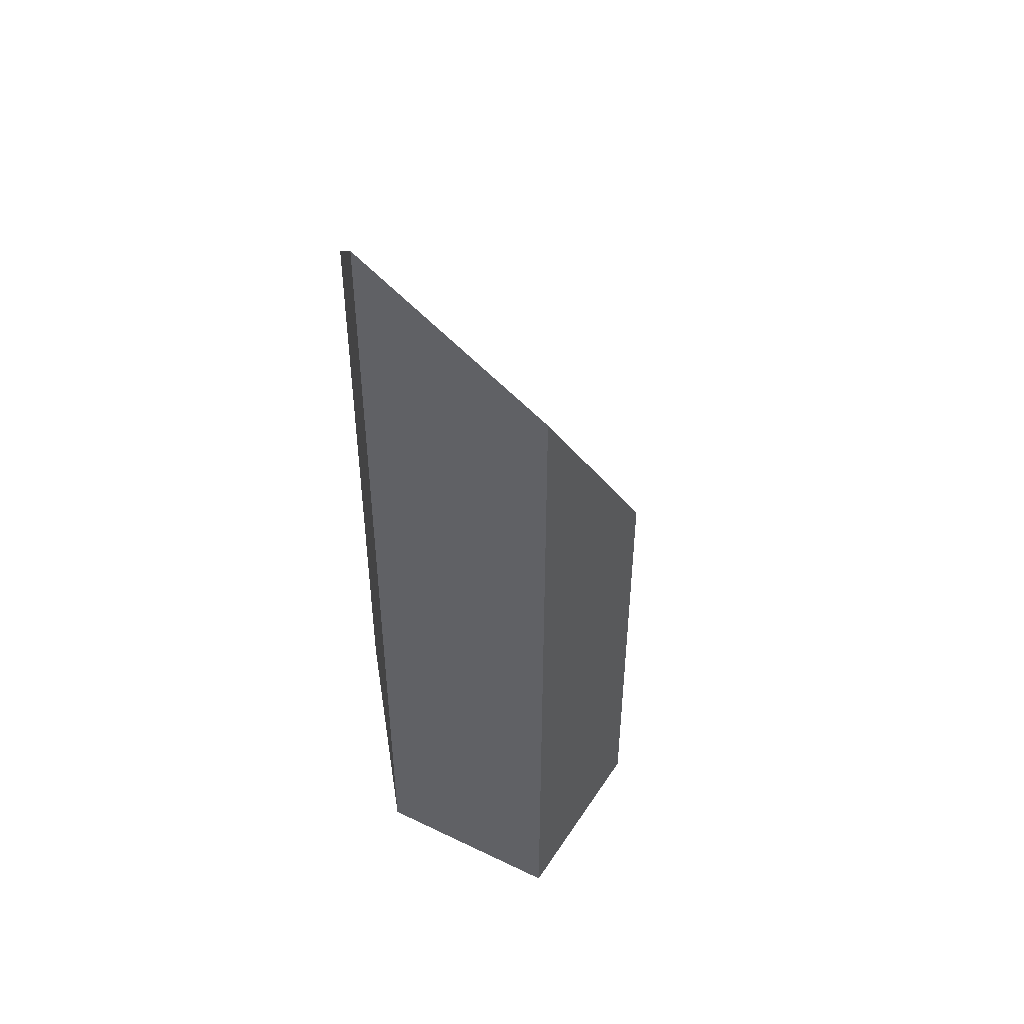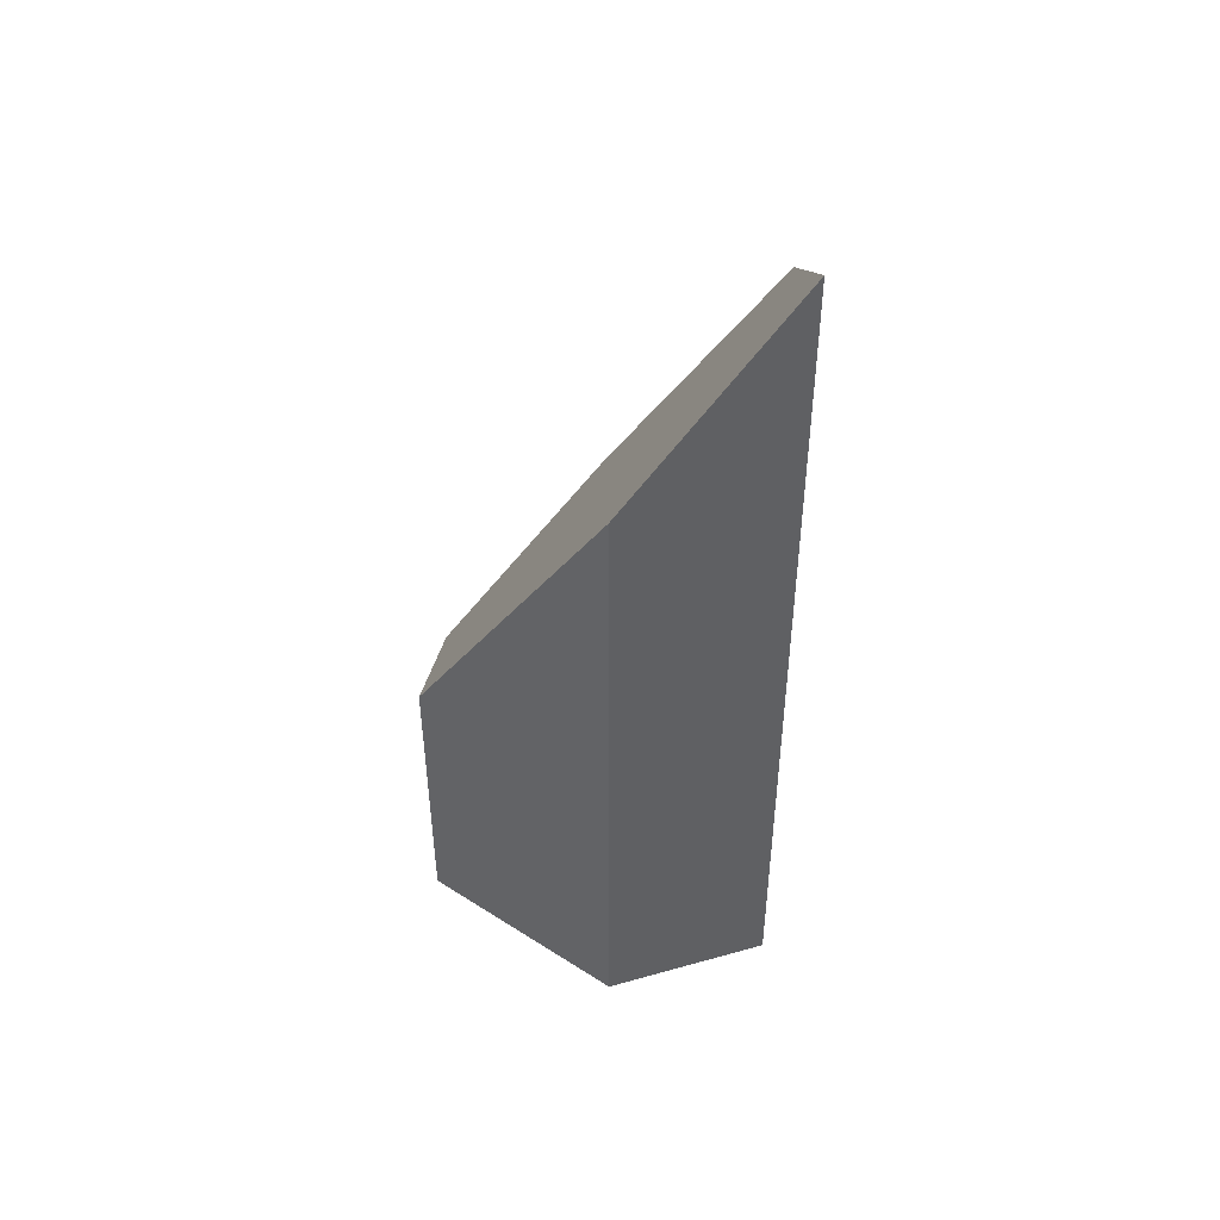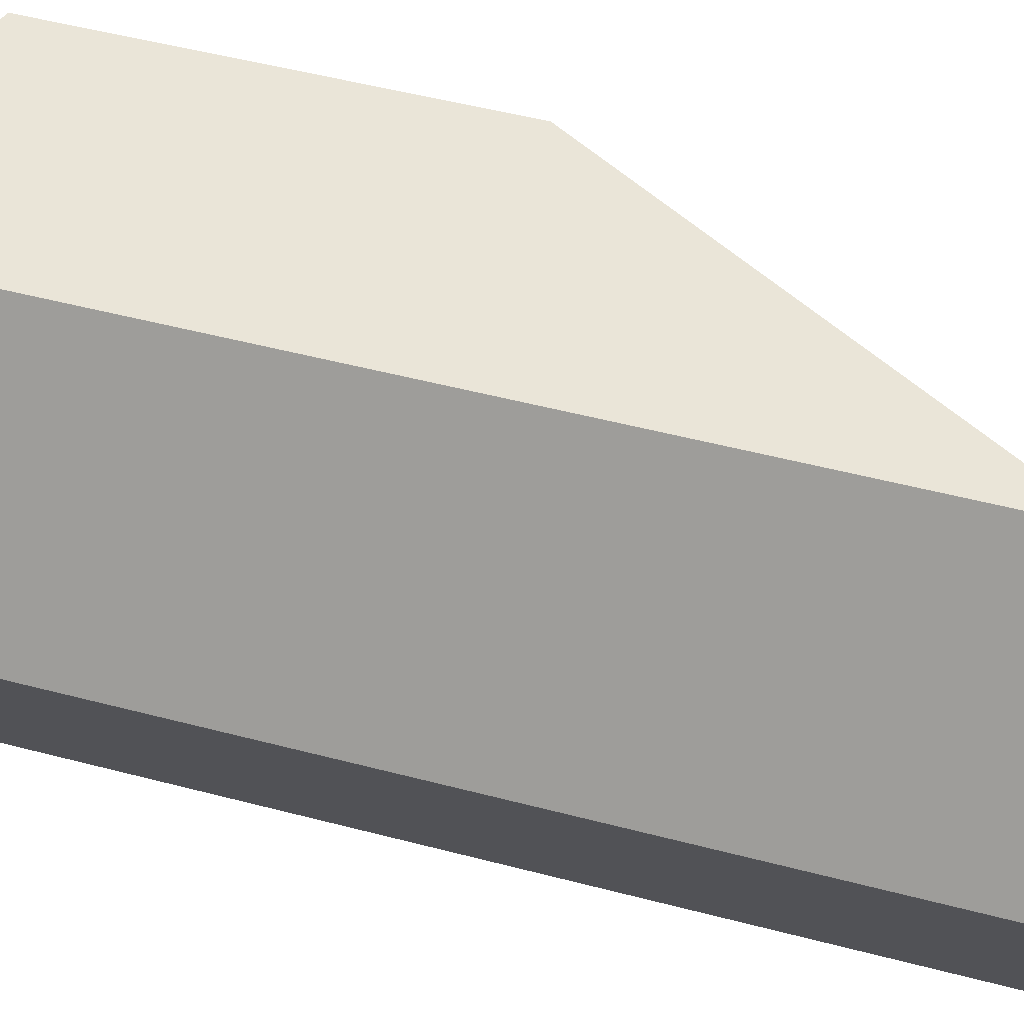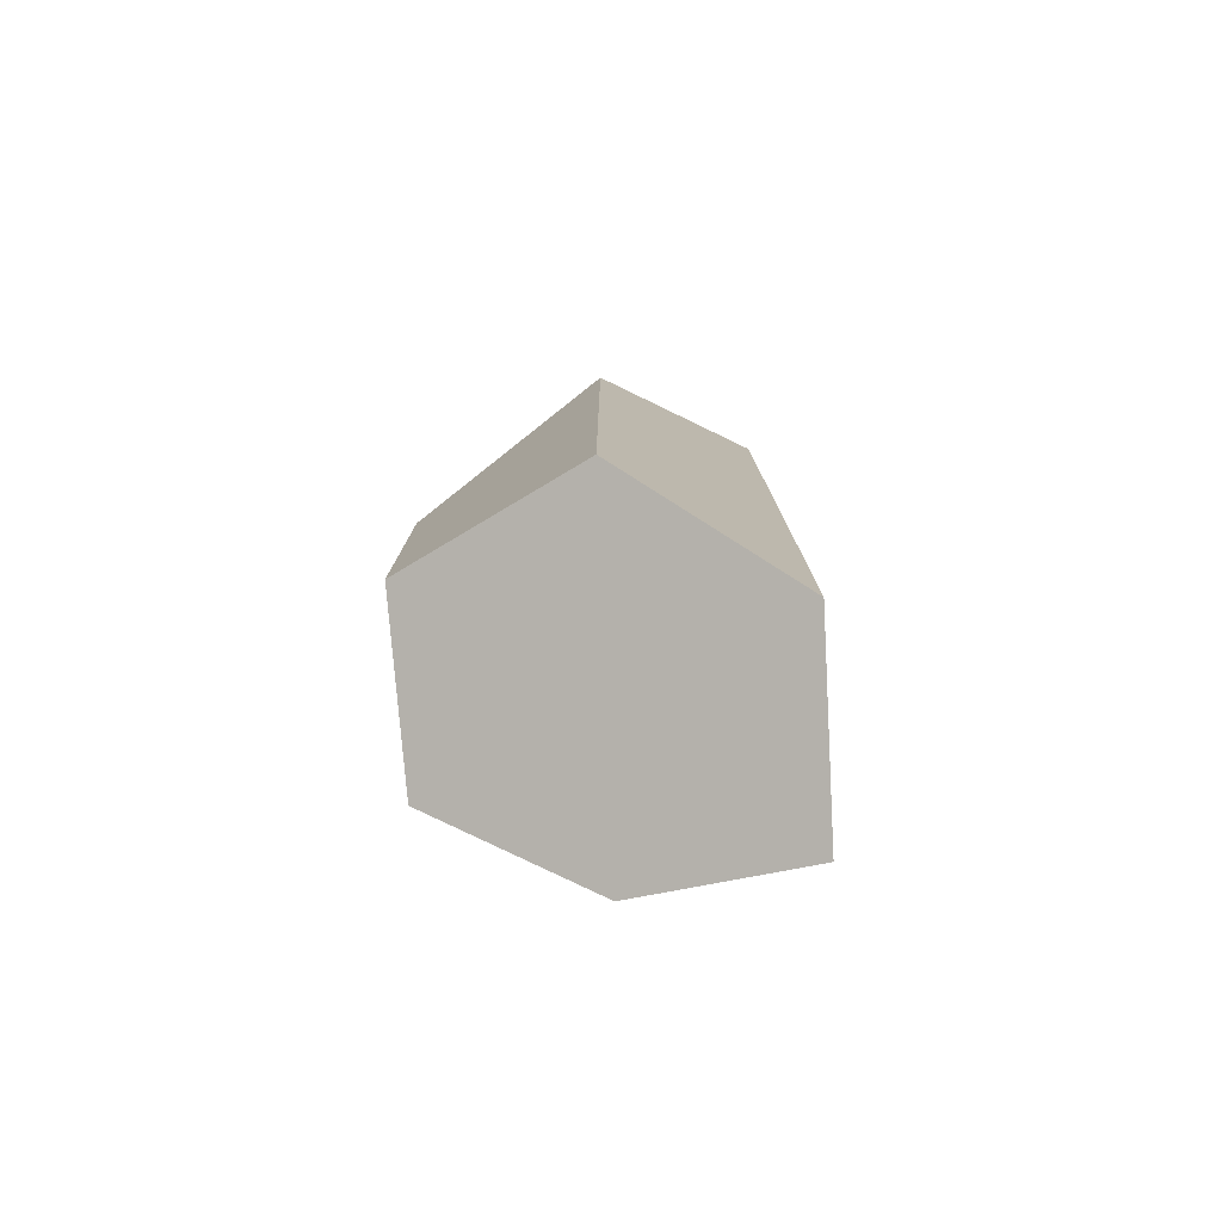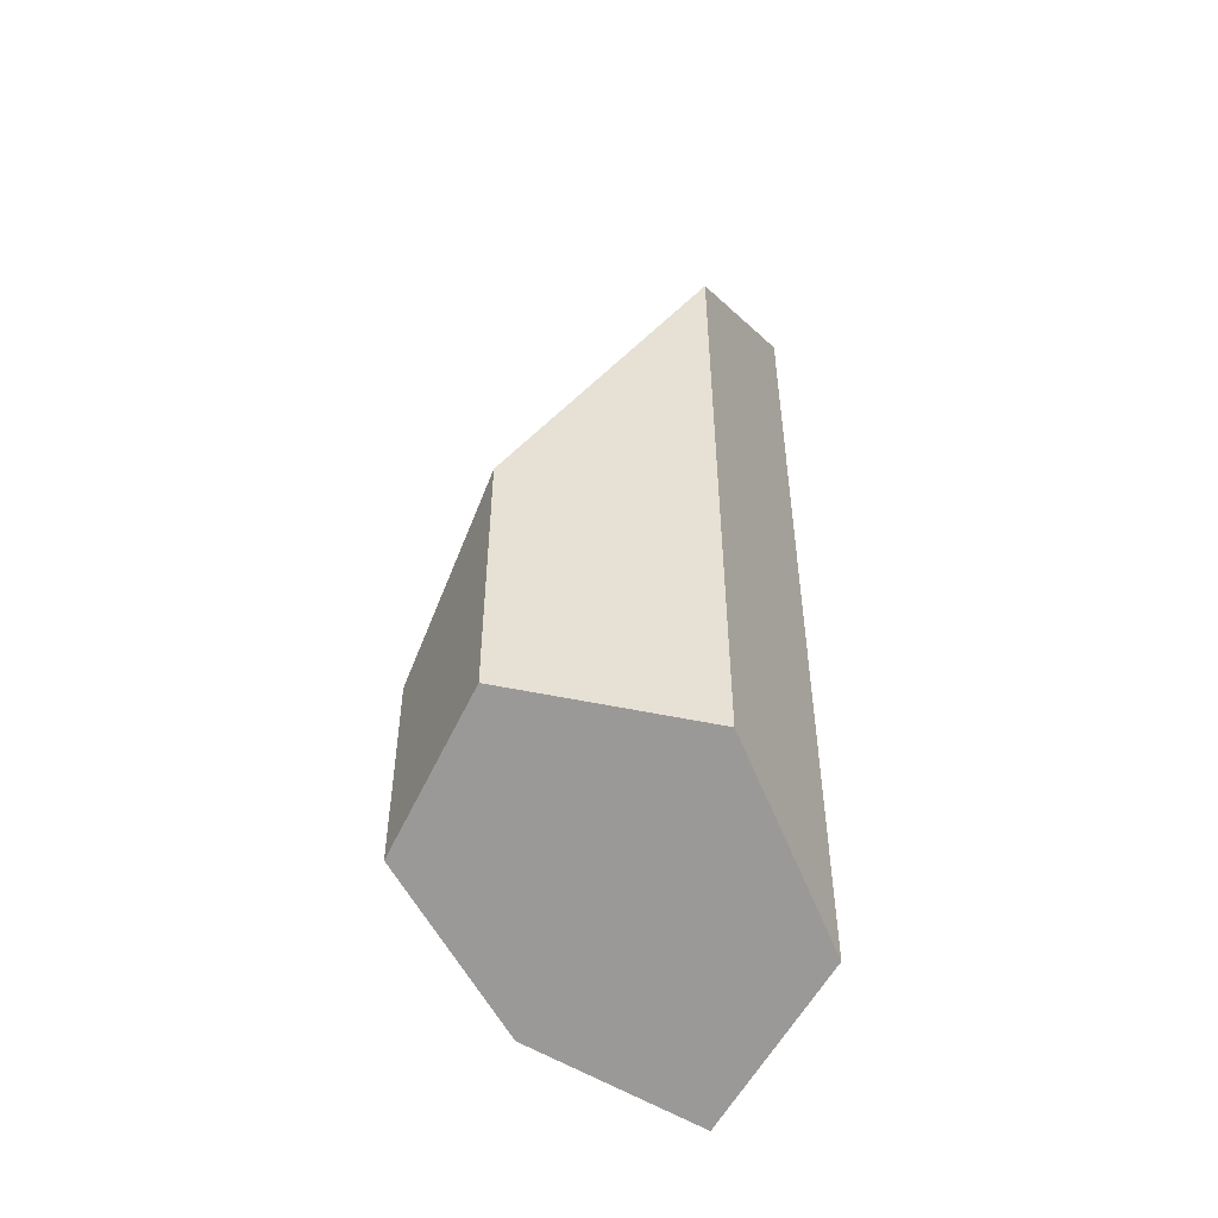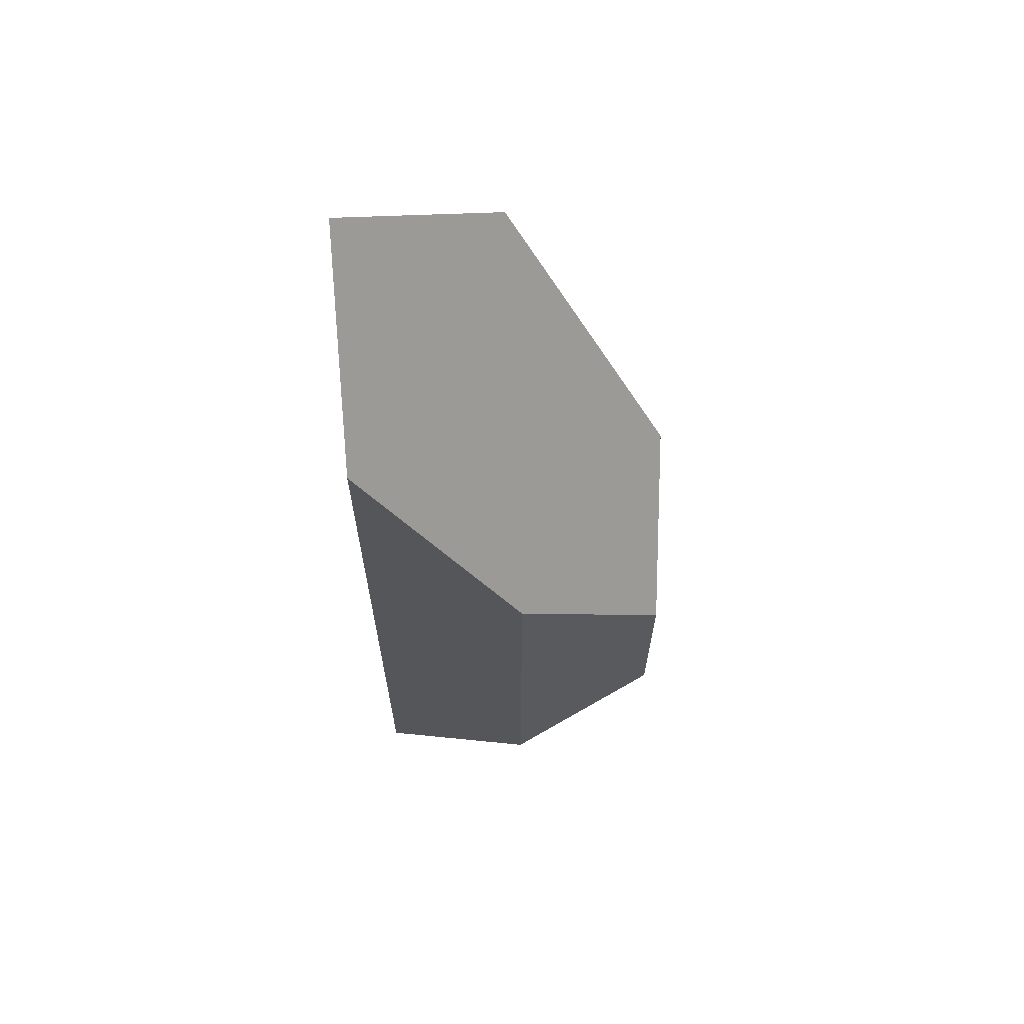
<metadata>
{"format":"obj","ext":"obj","renderer":"f3d","projection":"perspective","resolution":1024,"background":"white","views":[{"elev":48.0,"azim":142.2,"up":"+Y"},{"elev":48.0,"azim":29.0,"up":"+Y"},{"elev":44.6,"azim":107.6,"up":"+Z"},{"elev":-78.9,"azim":32.1,"up":"+Y"},{"elev":-51.2,"azim":-1.6,"up":"+Y"},{"elev":66.0,"azim":-153.4,"up":"+Y"}]}
</metadata>
<code>
v -0.5406 -1.524 0.8481
v -0.9279 -1.729 0.0479
v -0.3741 -2.105 -0.6239
v 0.4456 -2.377 -0.8481
v 0.9279 -2.181 -0.01259
v 0.4648 -1.757 0.8481
v -0.9279 -0.6443 0.0479
v -0.3741 0.3041 -0.6239
v -0.3741 -2.105 -0.6239
v -0.9279 -1.729 0.0479
v 0.4456 1.664 -0.8481
v 0.4456 -2.377 -0.8481
v -0.3741 -2.105 -0.6239
v -0.3741 0.3041 -0.6239
v 0.4456 1.664 -0.8481
v 0.9279 2.409 -0.01259
v 0.9279 -2.181 -0.01259
v 0.4456 -2.377 -0.8481
v 0.9279 2.409 -0.01259
v 0.4648 1.599 0.8481
v 0.4648 -1.757 0.8481
v 0.9279 -2.181 -0.01259
v 0.4648 1.599 0.8481
v -0.5406 -0.05342 0.8481
v -0.5406 -1.524 0.8481
v 0.4648 -1.757 0.8481
v -0.9279 -0.6443 0.0479
v -0.9279 -1.729 0.0479
v -0.5406 -1.524 0.8481
v -0.5406 -0.05342 0.8481
v -0.9279 -0.6443 0.0479
v -0.5406 -0.05342 0.8481
v 0.4456 1.664 -0.8481
v -0.3741 0.3041 -0.6239
v 0.4648 1.599 0.8481
v 0.9279 2.409 -0.01259
g equalizer_crystal_0016_shard_002
f 1 2 3
f 1 3 4
f 5 1 4
f 5 6 1
f 7 8 9
f 7 9 10
f 11 12 13
f 11 13 14
f 15 16 17
f 15 17 18
f 19 20 21
f 19 21 22
f 23 24 25
f 23 25 26
f 27 28 29
f 27 29 30
f 31 32 33
f 31 33 34
f 33 32 35
f 33 35 36

</code>
